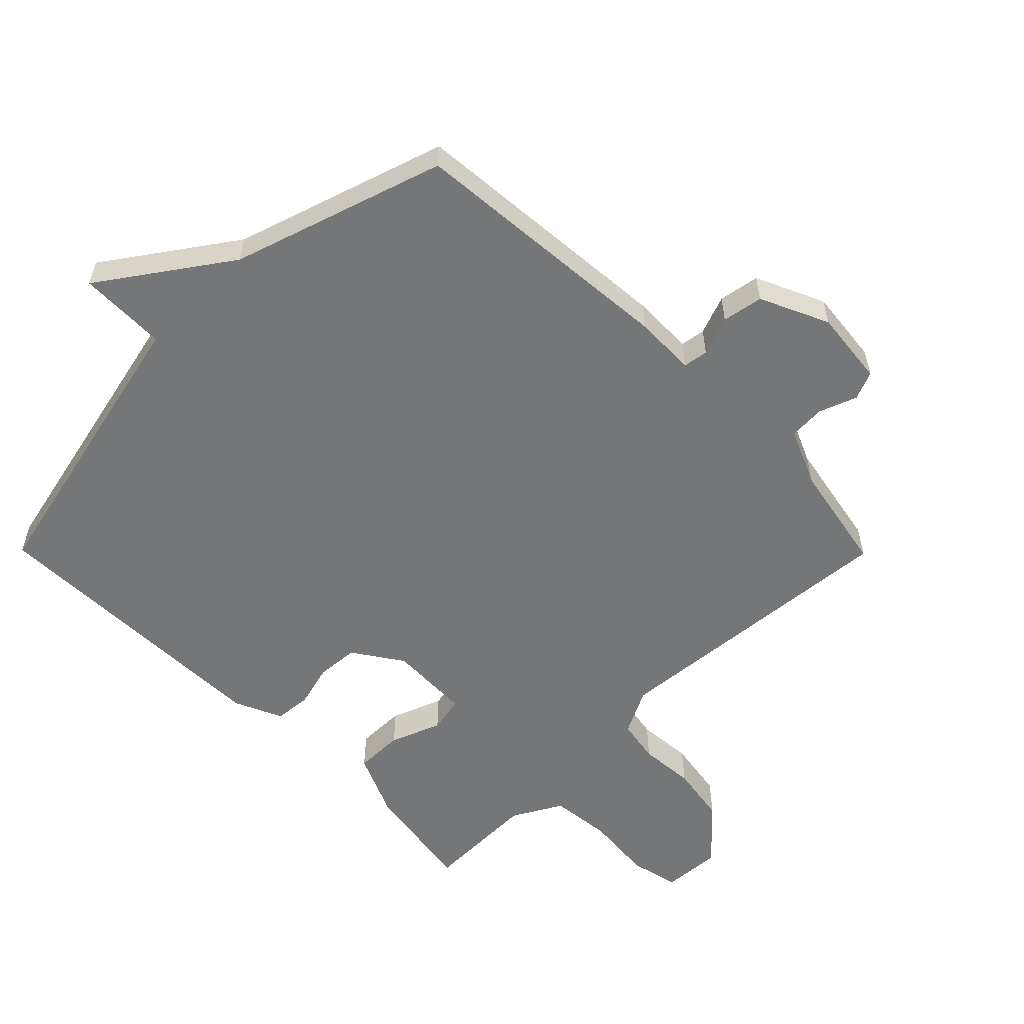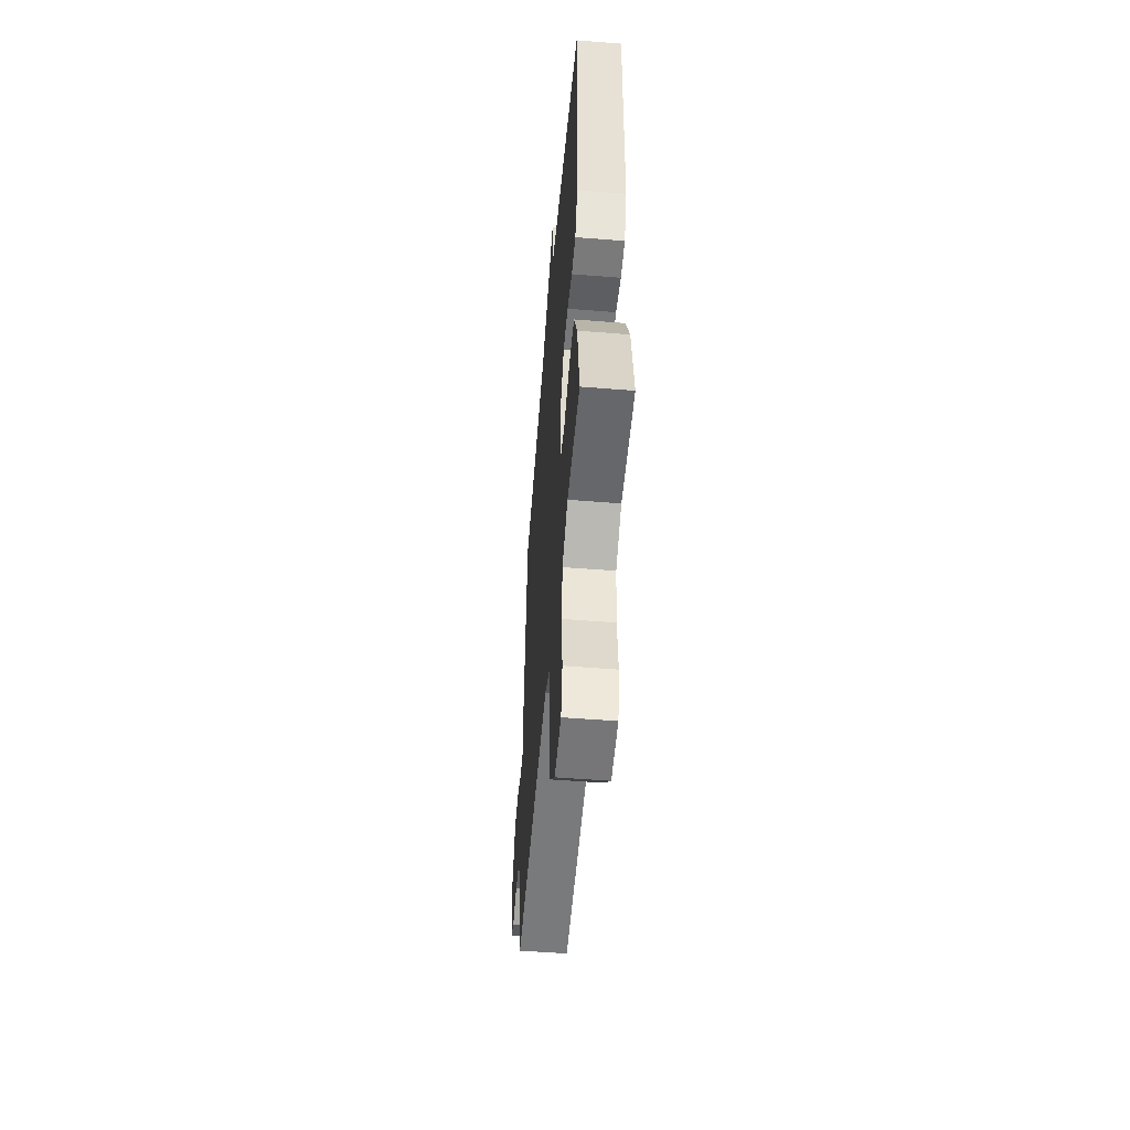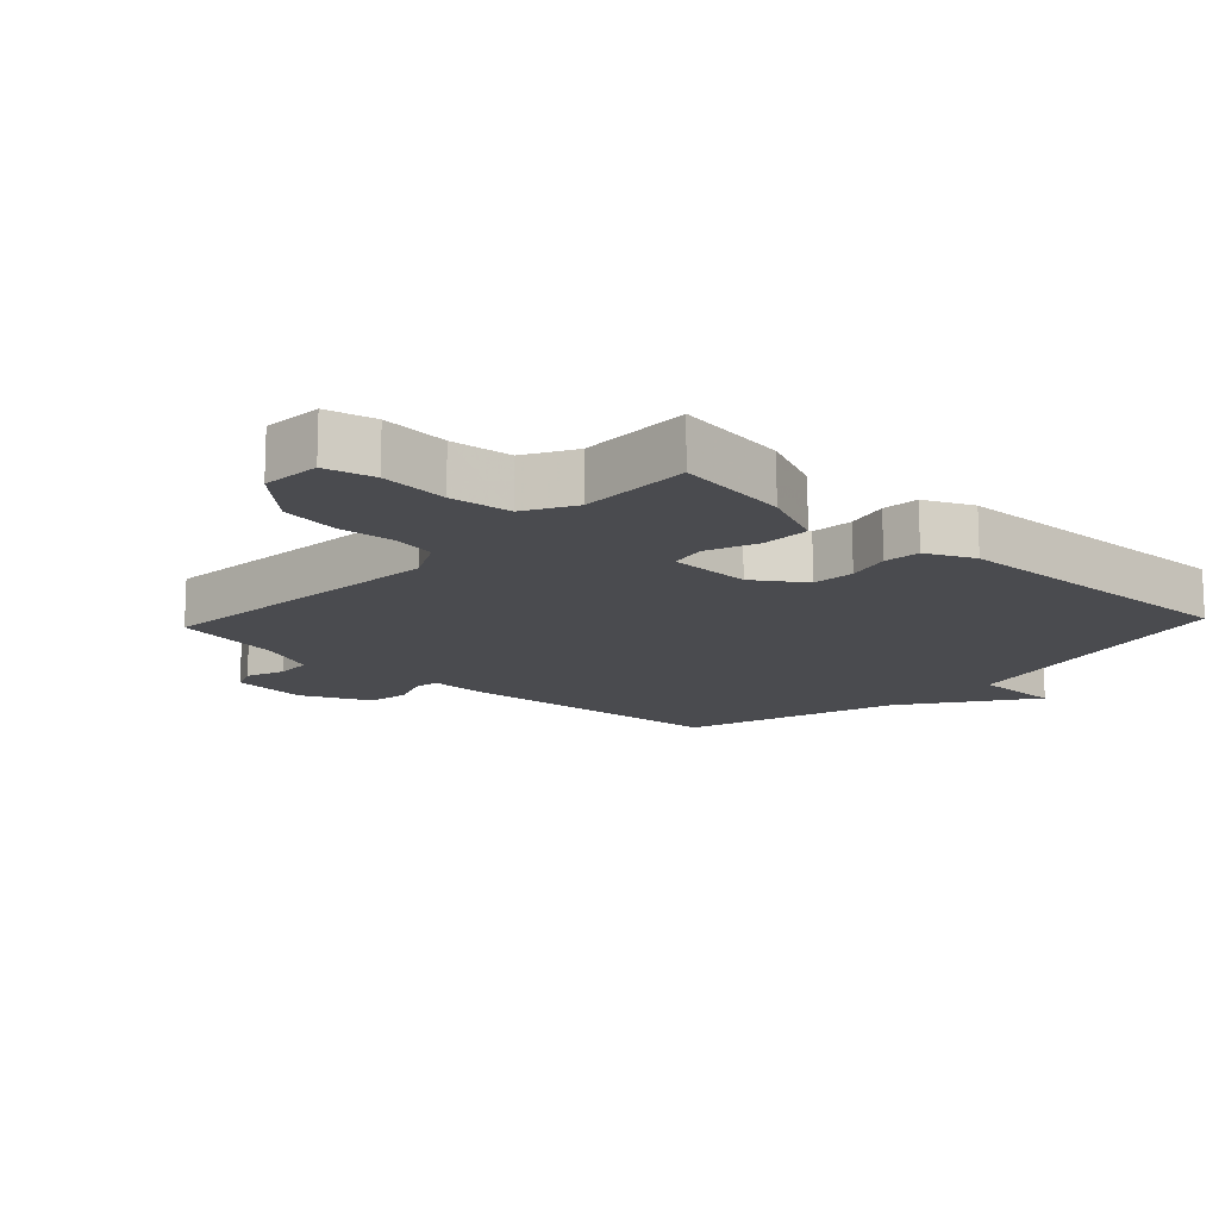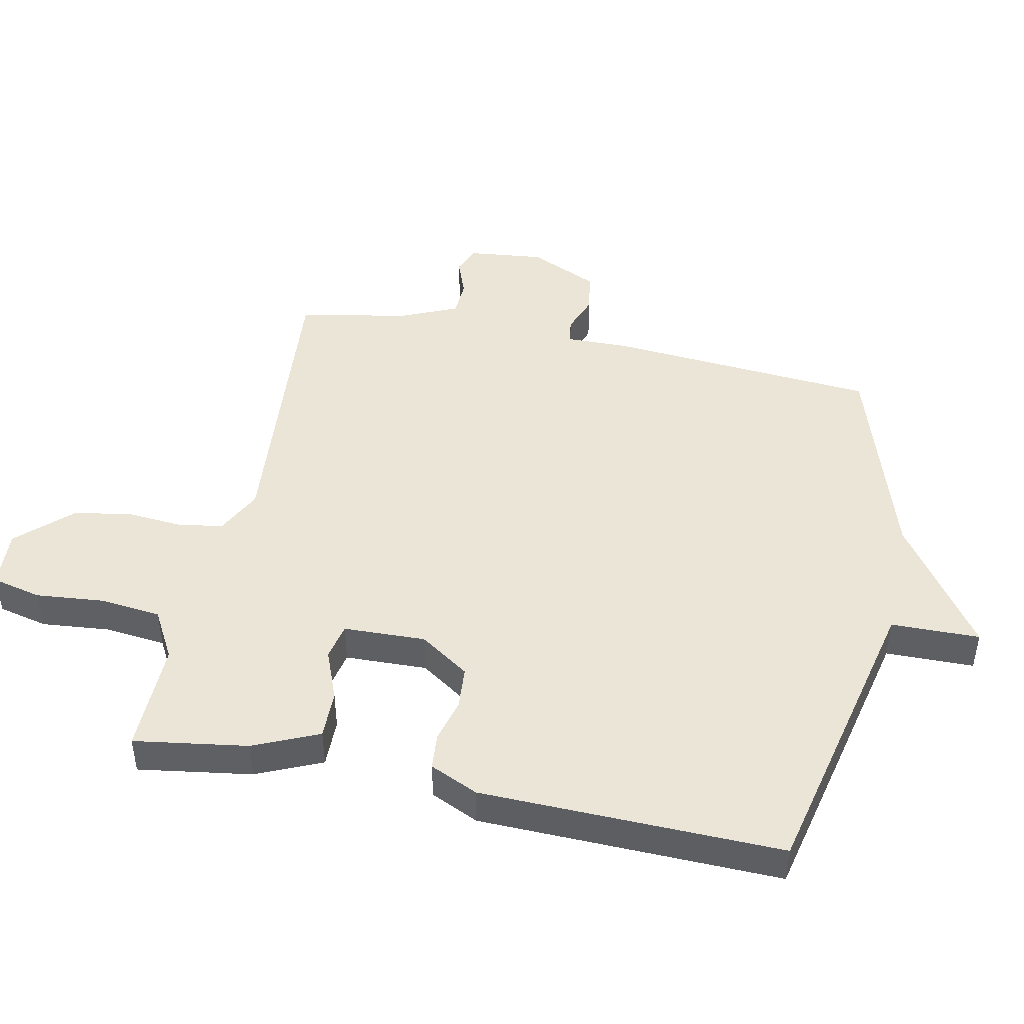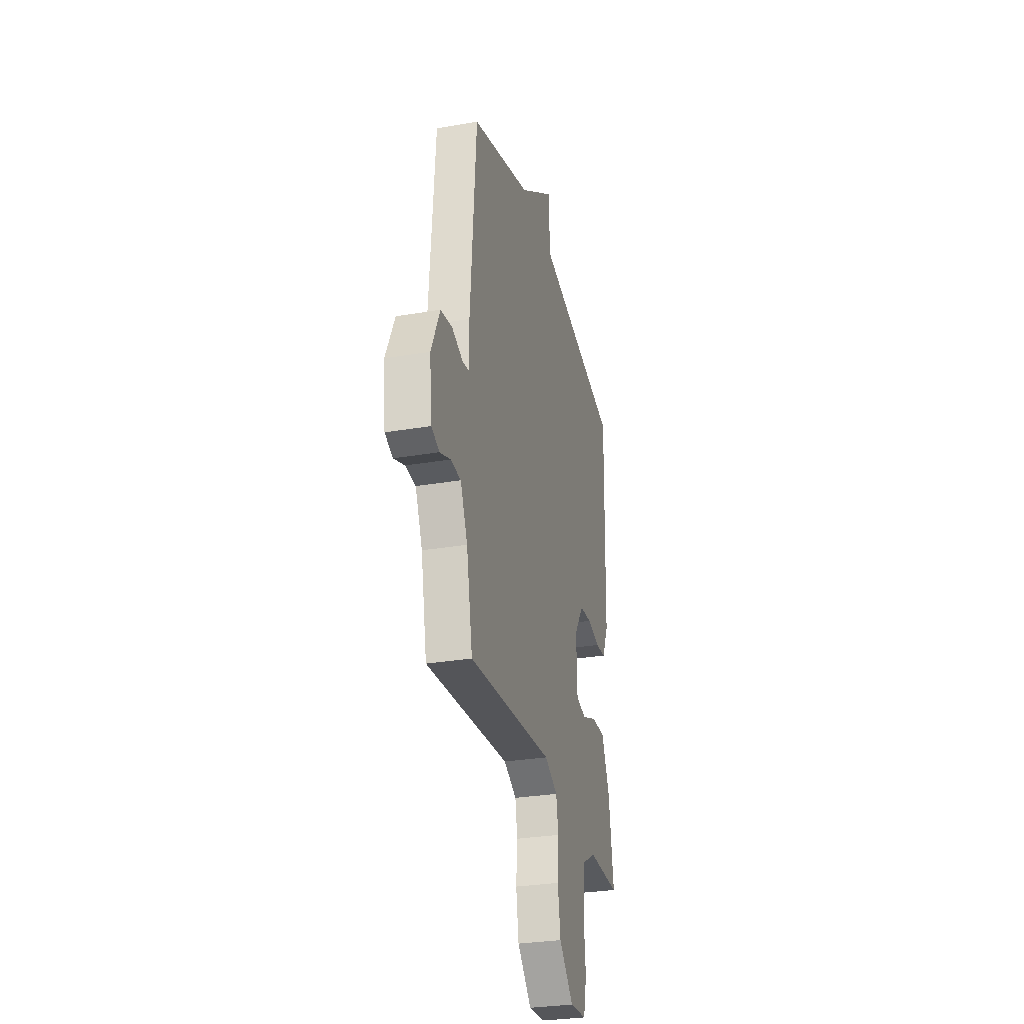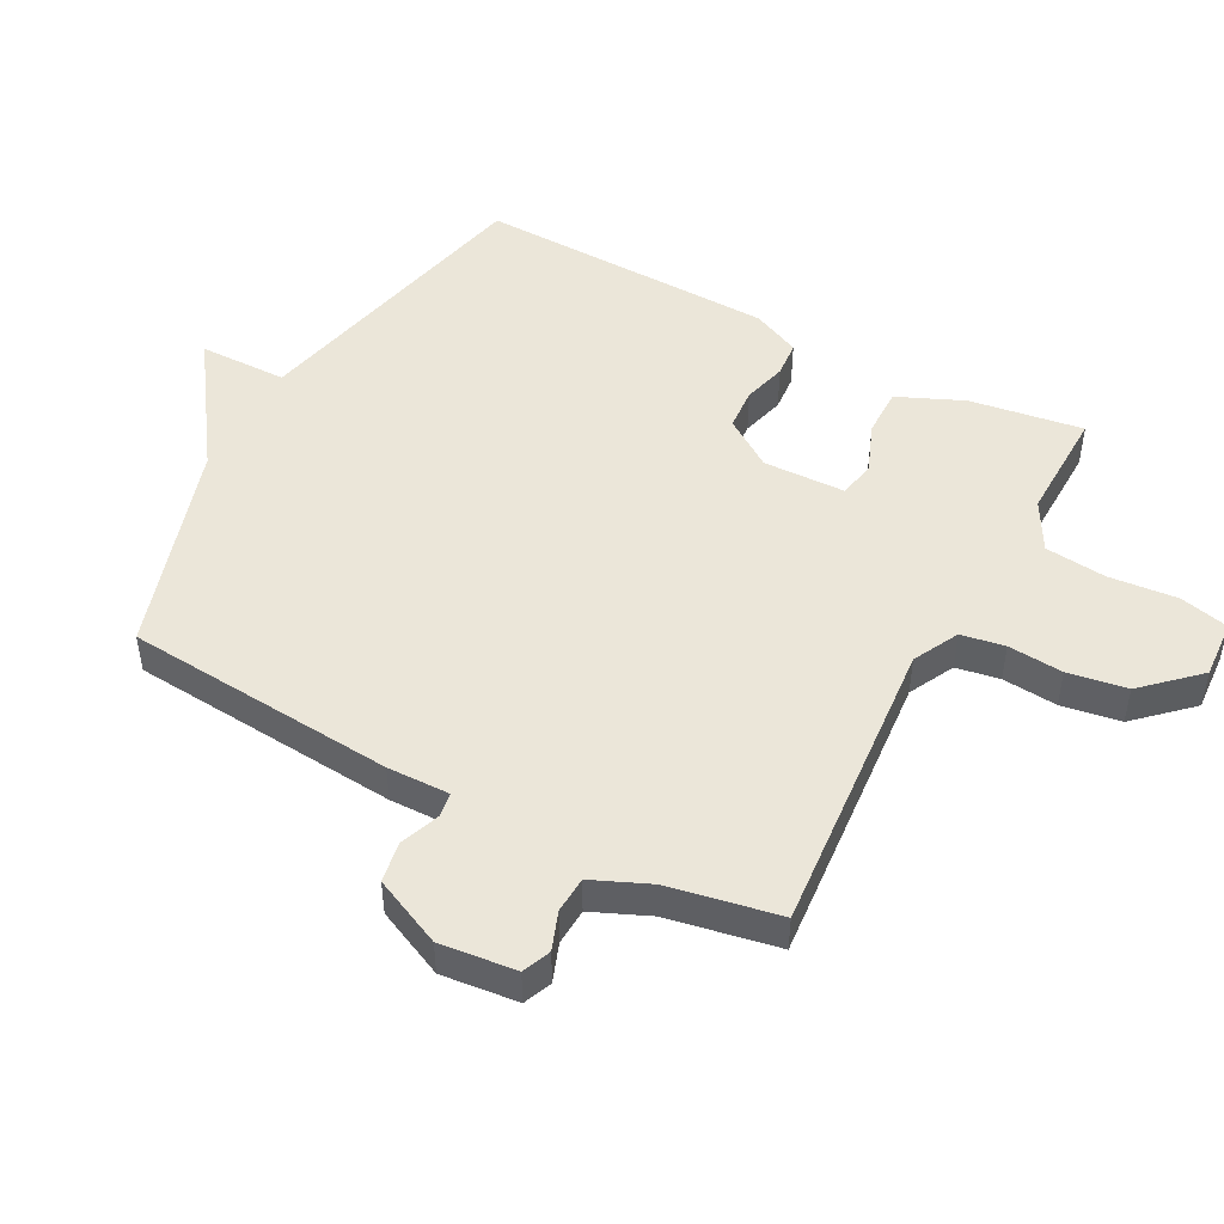
<metadata>
{"format":"obj","ext":"obj","renderer":"f3d","projection":"perspective","resolution":1024,"background":"white","views":[{"elev":-56.7,"azim":44.7,"up":"+Y"},{"elev":-53.1,"azim":-94.9,"up":"+Z"},{"elev":-14.3,"azim":-132.9,"up":"+Y"},{"elev":45.9,"azim":-78.3,"up":"+Y"},{"elev":-29.6,"azim":104.2,"up":"+Z"},{"elev":48.2,"azim":118.2,"up":"+Y"}]}
</metadata>
<code>
v 0.5 0.07 0.5
v 0.534 0.07 0.077
v 0.532 0.07 -0.02
v 0.571 0.07 -0.026
v 0.632 0.07 -0.003
v 0.696 0.07 -0.014
v 0.745 0.07 -0.121
v 0.732 0.07 -0.24
v 0.688 0.07 -0.258
v 0.629 0.07 -0.236
v 0.572 0.07 -0.239
v 0.533 0.07 -0.328
v 0.5 0.07 -0.5
v 0.032 0.07 -0.46
v -0.039 0.07 -0.496
v -0.051 0.07 -0.564
v -0.044 0.07 -0.65
v -0.059 0.07 -0.742
v -0.137 0.07 -0.825
v -0.229 0.07 -0.819
v -0.247 0.07 -0.742
v -0.237 0.07 -0.636
v -0.247 0.07 -0.54
v -0.324 0.07 -0.497
v -0.5 0.07 -0.5
v -0.473 0.07 -0.323
v -0.428 0.07 -0.221
v -0.352 0.07 -0.222
v -0.273 0.07 -0.253
v -0.216 0.07 -0.241
v -0.212 0.07 -0.113
v -0.264 0.07 -0.036
v -0.33 0.07 -0.031
v -0.398 0.07 -0.049
v -0.455 0.07 -0.044
v -0.489 0.07 0.031
v -0.5 0.07 0.5
v -0.032 0.07 0.605
v -0.03 0.07 0.743
v 0.168 0.07 0.605
v 0.5 0 0.5
v 0.534 0 0.077
v 0.532 0 -0.02
v 0.571 0 -0.026
v 0.632 0 -0.003
v 0.696 0 -0.014
v 0.745 0 -0.121
v 0.732 0 -0.24
v 0.688 0 -0.258
v 0.629 0 -0.236
v 0.572 0 -0.239
v 0.533 0 -0.328
v 0.5 0 -0.5
v 0.032 0 -0.46
v -0.039 0 -0.496
v -0.051 0 -0.564
v -0.044 0 -0.65
v -0.059 0 -0.742
v -0.137 0 -0.825
v -0.229 0 -0.819
v -0.247 0 -0.742
v -0.237 0 -0.636
v -0.247 0 -0.54
v -0.324 0 -0.497
v -0.5 0 -0.5
v -0.473 0 -0.323
v -0.428 0 -0.221
v -0.352 0 -0.222
v -0.273 0 -0.253
v -0.216 0 -0.241
v -0.212 0 -0.113
v -0.264 0 -0.036
v -0.33 0 -0.031
v -0.398 0 -0.049
v -0.455 0 -0.044
v -0.489 0 0.031
v -0.5 0 0.5
v -0.032 0 0.605
v -0.03 0 0.743
v 0.168 0 0.605
f 38 39 40
f 38 40 1
f 37 38 1
f 36 37 1
f 35 36 1
f 34 35 1
f 33 34 1
f 1 2 3
f 33 1 3
f 32 33 3
f 31 32 3 4
f 30 31 4
f 27 28 29
f 26 27 29
f 25 26 29
f 24 25 29
f 23 24 29 30
f 22 23 30 4
f 20 21 22
f 19 20 22
f 18 19 22
f 17 18 22
f 16 17 22
f 15 16 22
f 12 13 14
f 11 12 14
f 8 9 10
f 7 8 10
f 6 7 10
f 5 6 10
f 4 5 10
f 4 10 11
f 15 22 4
f 14 15 4
f 4 11 14
f 80 79 78
f 41 80 78
f 41 78 77
f 41 77 76
f 41 76 75
f 41 75 74
f 41 74 73
f 43 42 41
f 43 41 73
f 43 73 72
f 44 43 72 71
f 44 71 70
f 69 68 67
f 69 67 66
f 69 66 65
f 69 65 64
f 70 69 64 63
f 44 70 63 62
f 62 61 60
f 62 60 59
f 62 59 58
f 62 58 57
f 62 57 56
f 62 56 55
f 54 53 52
f 54 52 51
f 50 49 48
f 50 48 47
f 50 47 46
f 50 46 45
f 50 45 44
f 51 50 44
f 44 62 55
f 44 55 54
f 54 51 44
f 1 41 42 2
f 2 42 43 3
f 3 43 44 4
f 4 44 45 5
f 5 45 46 6
f 6 46 47 7
f 7 47 48 8
f 8 48 49 9
f 9 49 50 10
f 10 50 51 11
f 11 51 52 12
f 12 52 53 13
f 13 53 54 14
f 14 54 55 15
f 15 55 56 16
f 16 56 57 17
f 17 57 58 18
f 18 58 59 19
f 19 59 60 20
f 20 60 61 21
f 21 61 62 22
f 22 62 63 23
f 23 63 64 24
f 24 64 65 25
f 25 65 66 26
f 26 66 67 27
f 27 67 68 28
f 28 68 69 29
f 29 69 70 30
f 30 70 71 31
f 31 71 72 32
f 32 72 73 33
f 33 73 74 34
f 34 74 75 35
f 35 75 76 36
f 36 76 77 37
f 37 77 78 38
f 38 78 79 39
f 39 79 80 40
f 40 80 41 1

</code>
